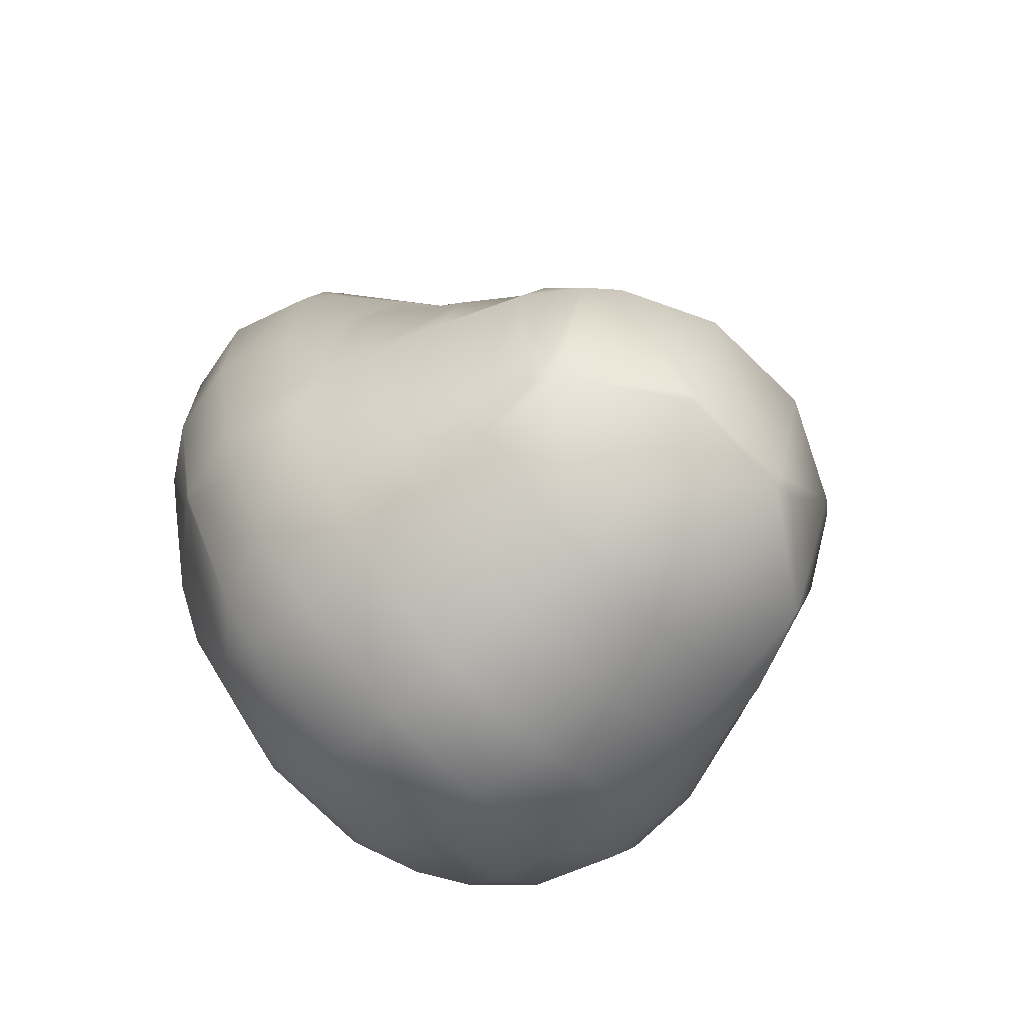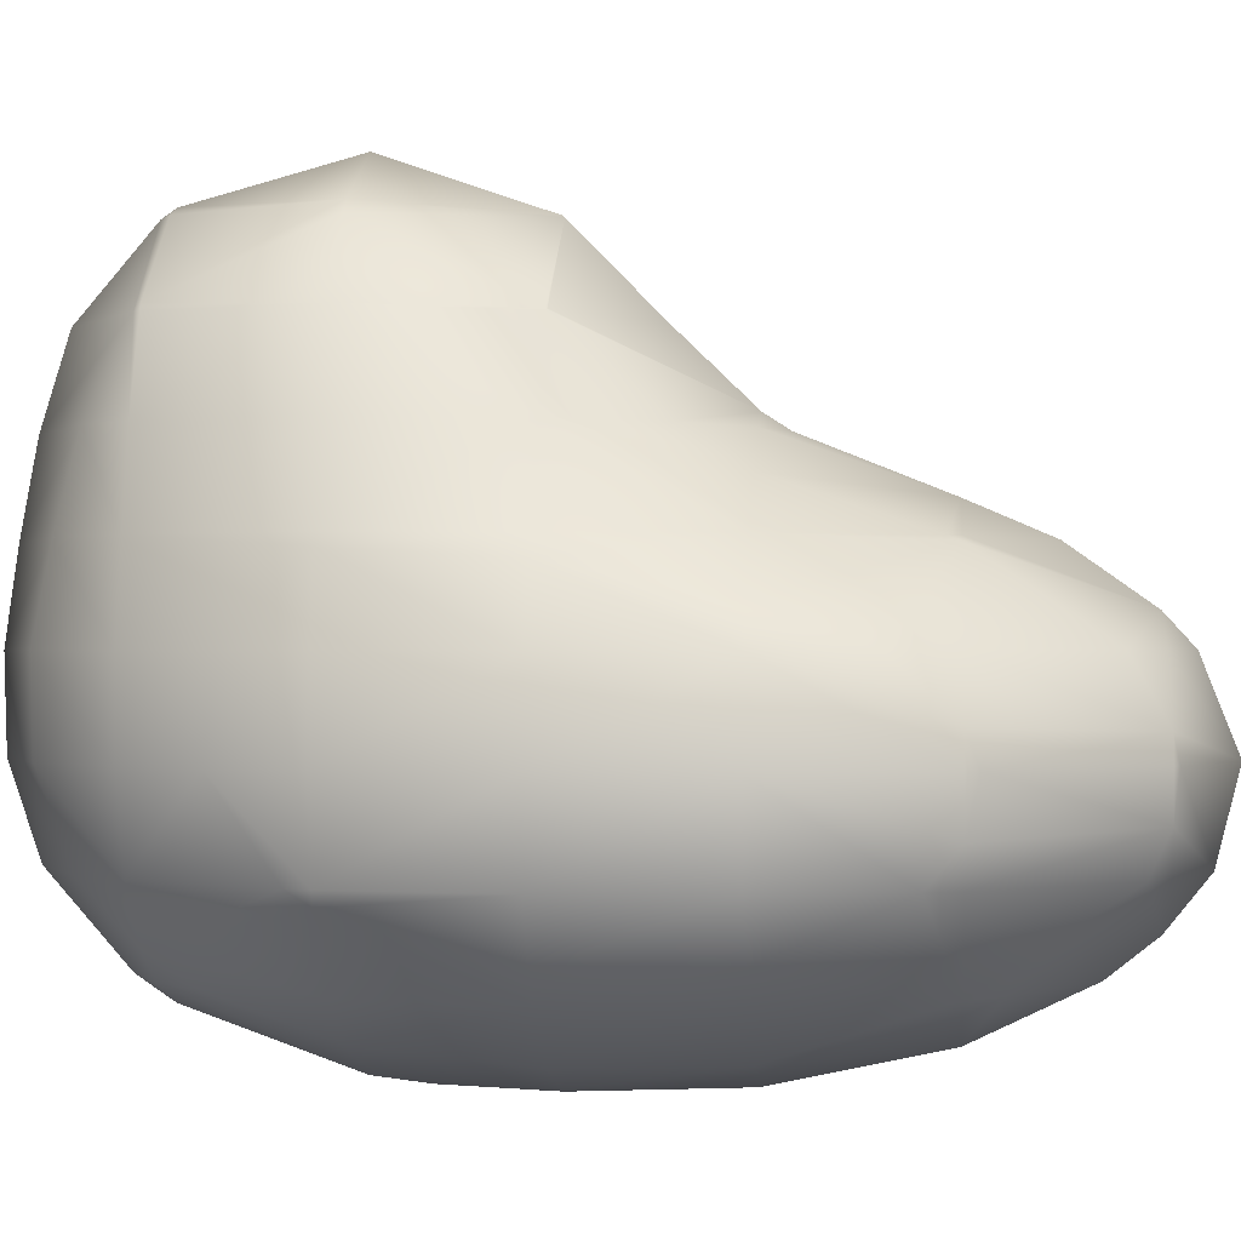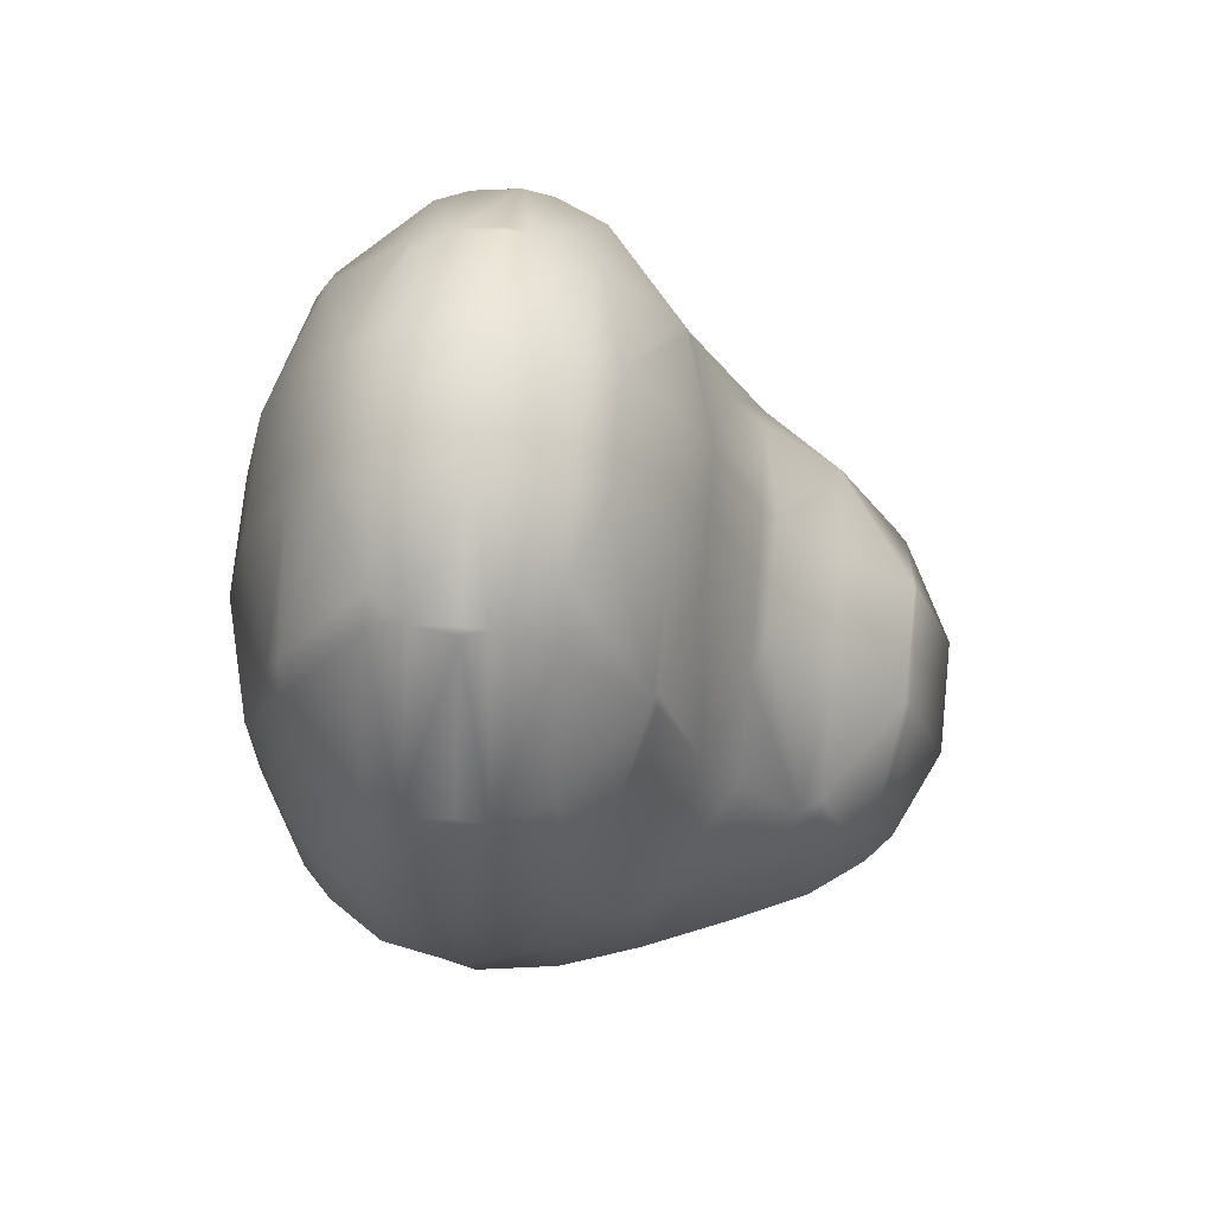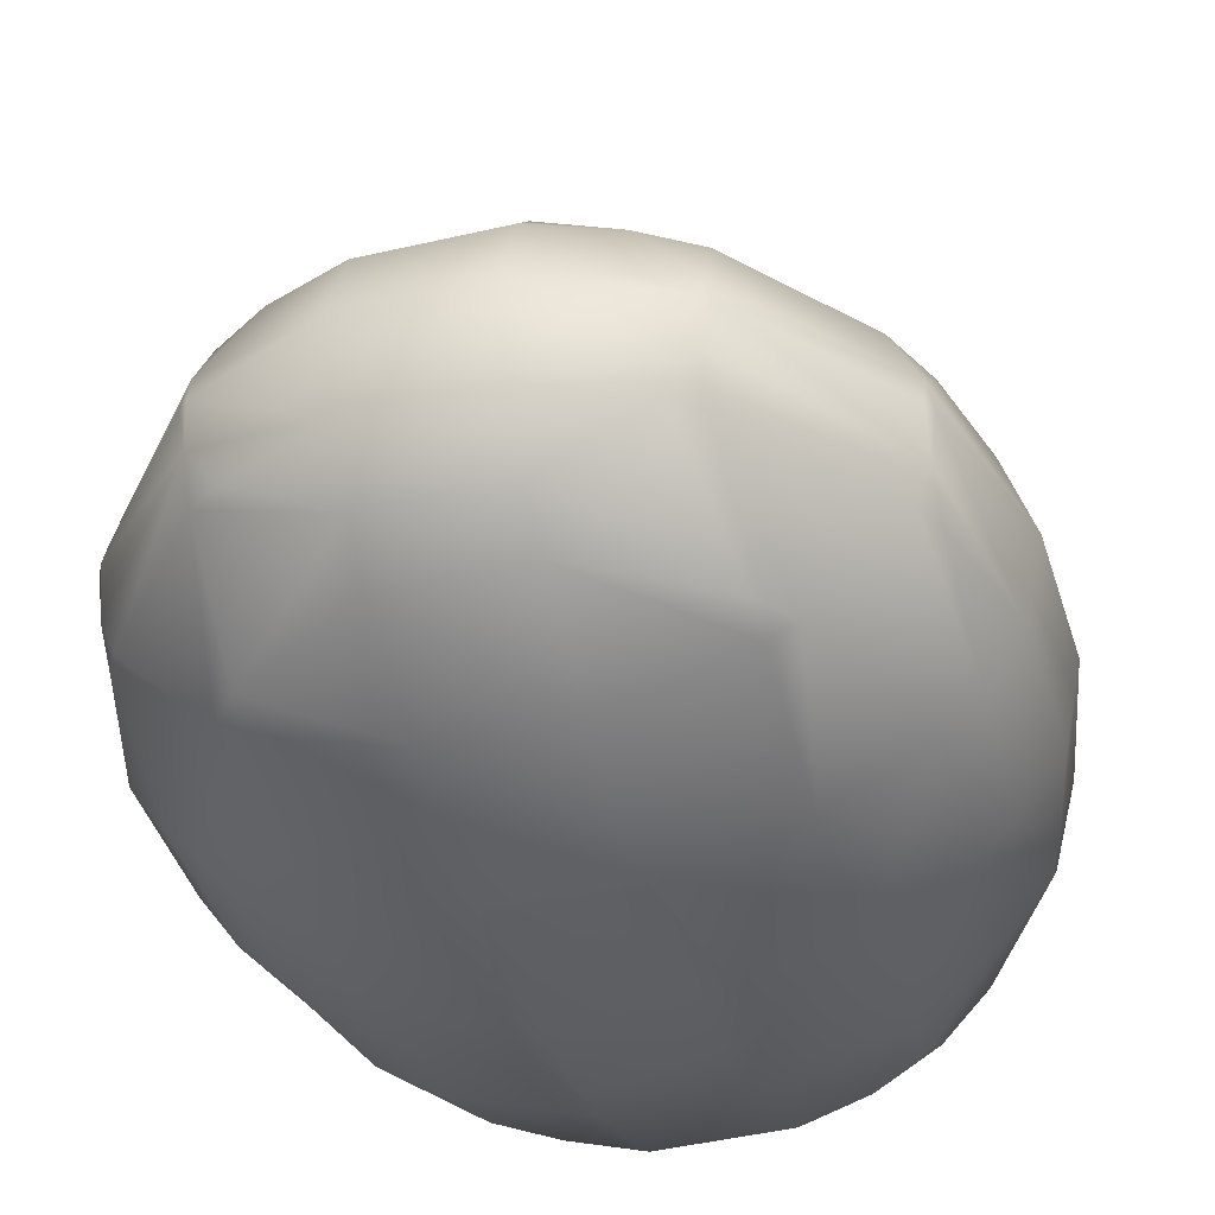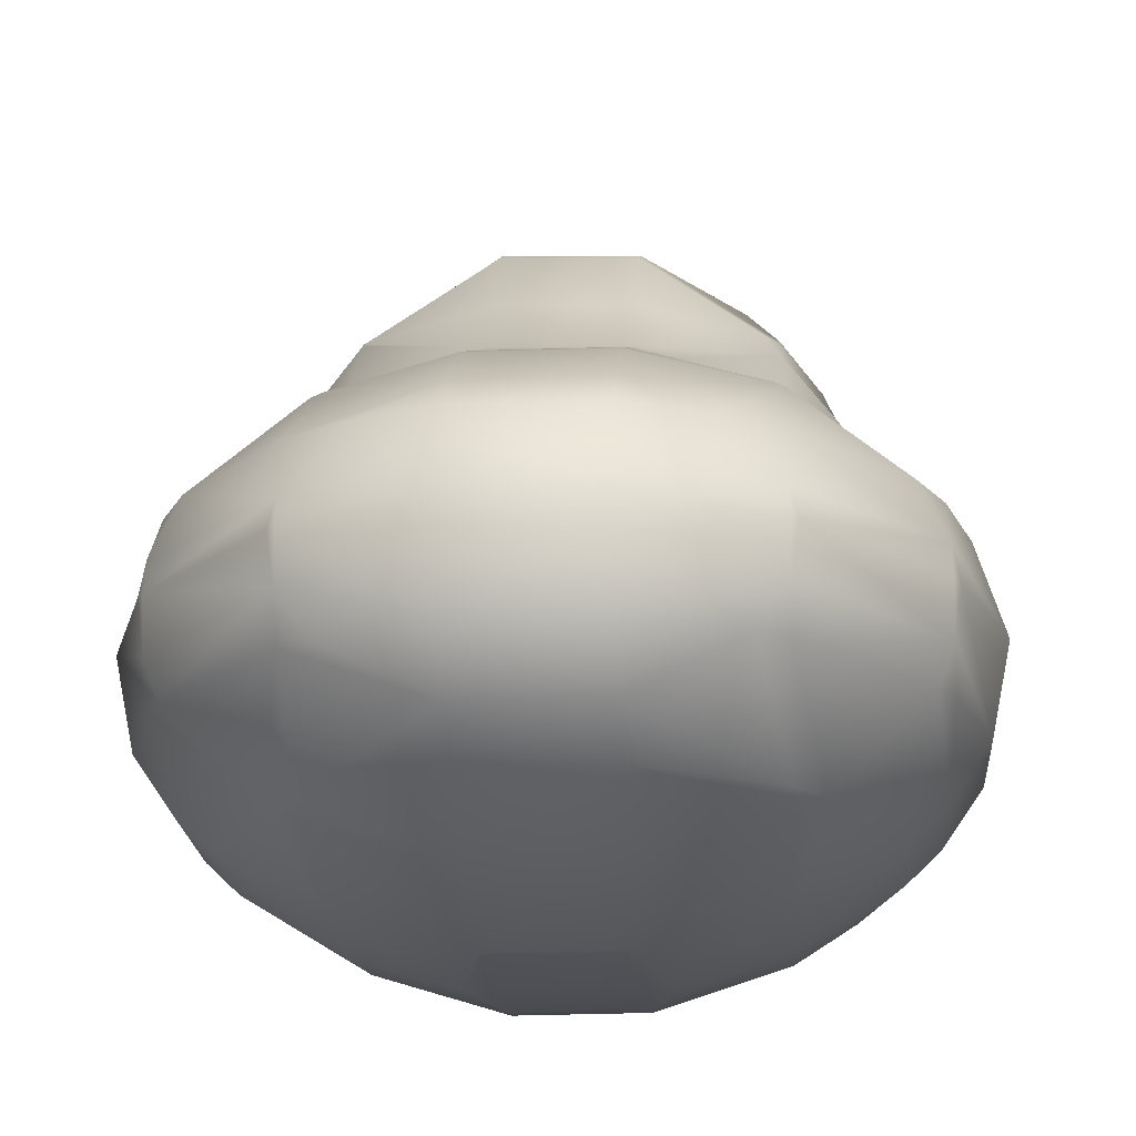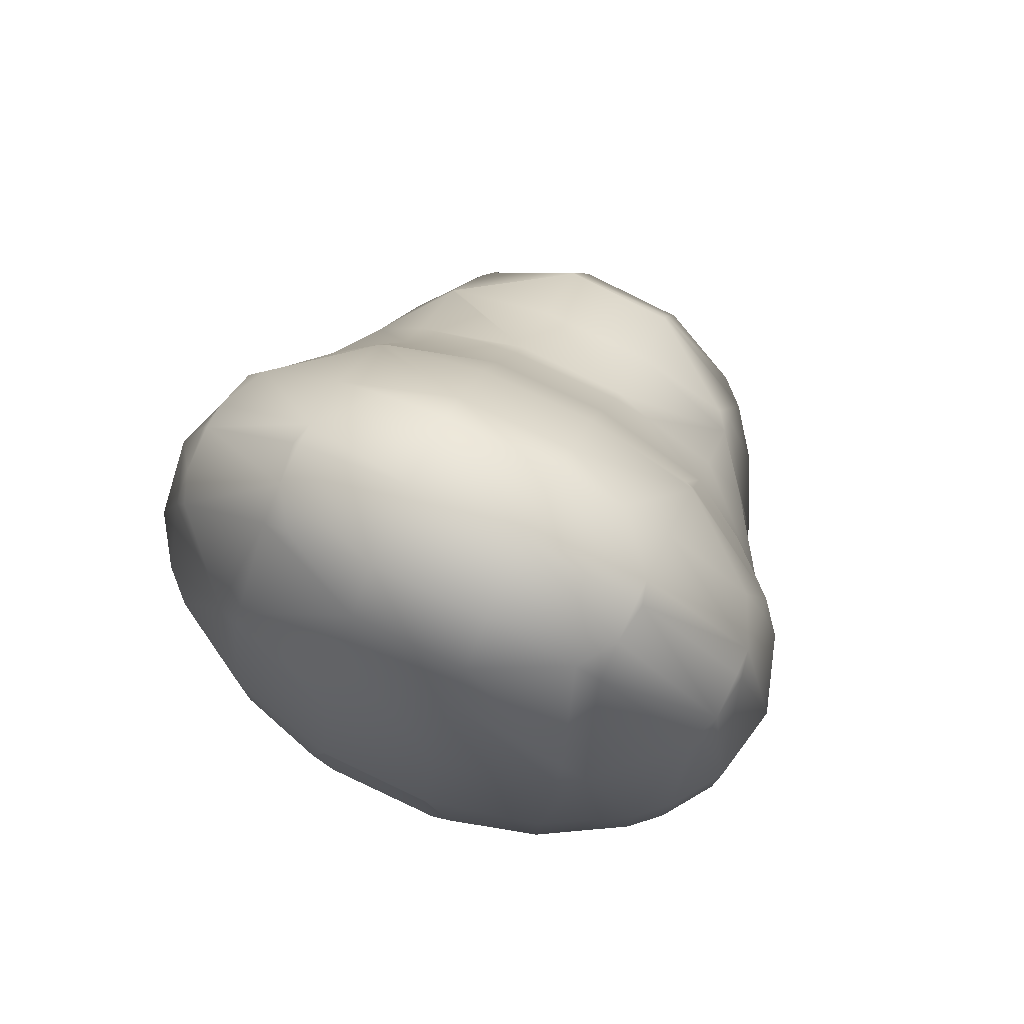
<metadata>
{"format":"obj","ext":"obj","renderer":"f3d","projection":"perspective","resolution":1024,"background":"white","views":[{"elev":-68.0,"azim":133.8,"up":"+Z"},{"elev":-0.4,"azim":-85.0,"up":"+Y"},{"elev":69.2,"azim":94.8,"up":"+Z"},{"elev":-40.0,"azim":16.1,"up":"+Y"},{"elev":-18.6,"azim":3.7,"up":"+Y"},{"elev":78.5,"azim":25.3,"up":"+Z"}]}
</metadata>
<code>
o FrontFoot_Mesh.004
v -0.1318 0.2609 0.4223
v -0.1038 0.2609 0.4418
v -0.1292 0.2816 0.4418
v -0.1318 0.2816 0.4402
v -0.1318 0.2827 0.4418
v -0.1318 0.2932 0.4792
v -0.1085 0.2816 0.4792
v -0.1318 0.2816 0.5145
v -0.1318 0.28 0.5166
v -0.1011 0.2748 0.4792
v -0.1011 0.2609 0.5111
v -0.105 0.2609 0.5166
v -0.1011 0.2559 0.5166
v -0.09113 0.2609 0.4792
v -0.08212 0.2402 0.4792
v -0.08924 0.2402 0.5166
v -0.1011 0.2402 0.536
v -0.1011 0.2303 0.5541
v -0.07483 0.2196 0.5166
v -0.08446 0.2196 0.5541
v -0.07027 0.2073 0.5541
v -0.07027 0.2117 0.5166
v -0.07383 0.2196 0.4792
v -0.07027 0.2087 0.4792
v -0.08866 0.2196 0.4418
v -0.08342 0.1989 0.4418
v -0.07027 0.1989 0.469
v -0.07027 0.1782 0.464
v -0.08277 0.1782 0.4418
v -0.07027 0.1575 0.4777
v -0.09025 0.1575 0.4418
v -0.1011 0.1459 0.4418
v -0.1011 0.1368 0.4551
v -0.08708 0.1368 0.4792
v -0.07027 0.1565 0.4792
v -0.1011 0.1575 0.4314
v -0.07027 0.144 0.5166
v -0.0779 0.1368 0.5166
v -0.07027 0.1445 0.5541
v -0.07845 0.1368 0.5541
v -0.1011 0.1239 0.5541
v -0.1011 0.1232 0.5166
v -0.1318 0.1163 0.5541
v -0.1256 0.1162 0.5166
v -0.1318 0.1162 0.5524
v -0.1318 0.1151 0.5166
v -0.1318 0.1162 0.4944
v -0.1626 0.115 0.5166
v -0.1626 0.1162 0.5524
v -0.1698 0.1162 0.5166
v -0.1934 0.1239 0.5541
v -0.1626 0.1163 0.5541
v -0.1934 0.123 0.5166
v -0.1626 0.1162 0.4917
v -0.1626 0.1177 0.4792
v -0.1934 0.127 0.4792
v -0.1626 0.1312 0.4418
v -0.1809 0.1368 0.4418
v -0.1934 0.1368 0.4527
v -0.1934 0.1441 0.4418
v -0.1626 0.1368 0.4335
v -0.1626 0.1575 0.4155
v -0.1934 0.1575 0.4295
v -0.1626 0.1782 0.4085
v -0.1934 0.1782 0.4217
v -0.1626 0.1989 0.4079
v -0.1934 0.1989 0.4211
v -0.1626 0.2196 0.4109
v -0.1934 0.2196 0.4252
v -0.1626 0.2402 0.4147
v -0.1934 0.2402 0.4306
v -0.1626 0.2609 0.4211
v -0.1934 0.2609 0.4403
v -0.1934 0.2626 0.4418
v -0.1626 0.2816 0.4385
v -0.1693 0.2816 0.4418
v -0.1626 0.2839 0.4418
v -0.1626 0.2941 0.4792
v -0.1901 0.2816 0.4792
v -0.1626 0.2816 0.516
v -0.1934 0.2788 0.4792
v -0.1626 0.2812 0.5166
v -0.1931 0.2609 0.5166
v -0.1934 0.2609 0.5163
v -0.1626 0.2609 0.5365
v -0.1934 0.2606 0.5166
v -0.1626 0.244 0.5541
v -0.1749 0.2402 0.5541
v -0.1934 0.2402 0.5394
v -0.1934 0.2311 0.5541
v -0.1626 0.2402 0.5599
v -0.1626 0.2276 0.5915
v -0.1911 0.2196 0.5915
v -0.1934 0.2196 0.5888
v -0.1934 0.2185 0.5915
v -0.1626 0.2196 0.6103
v -0.1626 0.2064 0.629
v -0.1807 0.1989 0.629
v -0.1934 0.1989 0.6208
v -0.1934 0.1843 0.629
v -0.1626 0.1989 0.6357
v -0.1626 0.1782 0.6439
v -0.1934 0.1782 0.6302
v -0.1934 0.1674 0.629
v -0.1626 0.1575 0.6387
v -0.1865 0.1575 0.629
v -0.1626 0.1455 0.629
v -0.1934 0.1368 0.5992
v -0.1934 0.1575 0.6243
v -0.1626 0.1368 0.618
v -0.1934 0.1333 0.5915
v -0.1626 0.1242 0.5915
v -0.1999 0.1368 0.5915
v -0.216 0.1368 0.5541
v -0.1318 0.1455 0.629
v -0.1318 0.1368 0.618
v -0.1079 0.1575 0.629
v -0.1011 0.1575 0.6243
v -0.1011 0.1368 0.5992
v -0.1011 0.1674 0.629
v -0.1318 0.1575 0.6387
v -0.1318 0.1782 0.6439
v -0.1011 0.1782 0.6302
v -0.1318 0.1989 0.6357
v -0.1138 0.1989 0.629
v -0.1011 0.1843 0.629
v -0.1318 0.2064 0.629
v -0.1318 0.2196 0.6103
v -0.1034 0.2196 0.5915
v -0.1011 0.2185 0.5915
v -0.1011 0.1989 0.6208
v -0.1318 0.2276 0.5915
v -0.1318 0.2402 0.5593
v -0.1217 0.2402 0.5541
v -0.1011 0.2196 0.5888
v -0.1318 0.2434 0.5541
v -0.07661 0.1989 0.5915
v -0.09946 0.1782 0.629
v -0.07027 0.1782 0.5942
v -0.07027 0.166 0.5915
v -0.07368 0.1575 0.5915
v -0.07027 0.1575 0.5843
v -0.06883 0.1782 0.5915
v -0.05715 0.1782 0.5541
v -0.06137 0.1575 0.5541
v -0.07027 0.1858 0.5915
v -0.07027 0.1989 0.5776
v -0.06386 0.1989 0.5541
v -0.06301 0.1989 0.5166
v -0.05674 0.1782 0.5166
v -0.06098 0.1575 0.5166
v -0.06445 0.1782 0.4792
v -0.06966 0.1575 0.4792
v -0.1318 0.1242 0.5915
v -0.1011 0.1333 0.5915
v -0.09463 0.1368 0.5915
v -0.2208 0.1575 0.5915
v -0.2242 0.166 0.5915
v -0.2242 0.1782 0.5942
v -0.195 0.1782 0.629
v -0.2242 0.1575 0.5843
v -0.2331 0.1575 0.5541
v -0.2373 0.1782 0.5541
v -0.2257 0.1782 0.5915
v -0.2242 0.1445 0.5541
v -0.2242 0.1439 0.5166
v -0.2336 0.1575 0.5166
v -0.2242 0.1542 0.4792
v -0.2263 0.1575 0.4792
v -0.2313 0.1782 0.4792
v -0.2379 0.1782 0.5166
v -0.2242 0.1575 0.4738
v -0.2242 0.1782 0.4596
v -0.2063 0.1575 0.4418
v -0.214 0.1782 0.4418
v -0.2322 0.1989 0.5166
v -0.2306 0.1989 0.5541
v -0.2242 0.2073 0.5541
v -0.2242 0.2148 0.5166
v -0.2295 0.1989 0.4792
v -0.2242 0.2169 0.4792
v -0.2242 0.1989 0.4619
v -0.2242 0.1989 0.5776
v -0.2242 0.1858 0.5915
v -0.2179 0.1989 0.5915
v -0.2104 0.2196 0.5541
v -0.2218 0.2196 0.5166
v -0.2082 0.2402 0.5166
v -0.2234 0.2196 0.4792
v -0.2157 0.2402 0.4792
v -0.2072 0.2609 0.4792
v -0.2089 0.2196 0.4418
v -0.2032 0.2402 0.4418
v -0.1318 0.2609 0.5352
v -0.1318 0.1575 0.4159
v -0.1318 0.1782 0.4091
v -0.1011 0.1782 0.4236
v -0.2089 0.1368 0.4792
v -0.1318 0.118 0.4792
v -0.2168 0.1368 0.5166
v -0.1011 0.1279 0.4792
v -0.1158 0.1368 0.4418
v -0.1318 0.1316 0.4418
v -0.1318 0.1368 0.4341
v -0.1011 0.1989 0.4235
v -0.1011 0.2196 0.428
v -0.06713 0.1989 0.4792
v -0.1011 0.2609 0.4458
v -0.1318 0.2402 0.4155
v -0.1011 0.2402 0.4345
v -0.1011 0.2556 0.4418
v -0.1318 0.2196 0.4118
v -0.09509 0.2402 0.4418
v -0.1946 0.2609 0.4418
v -0.1318 0.1989 0.4085
v -0.2139 0.1989 0.4418
f 4 3 2 1
f 3 4 5
f 7 3 5 6
f 8 7 6
f 10 7 8 9
f 12 11 10 9
f 11 12 13
f 15 14 11 13
f 16 15 13
f 17 16 13
f 19 16 17 18
f 20 19 18
f 22 19 20 21
f 24 23 19 22
f 26 25 23 24
f 27 26 24
f 29 26 27 28
f 31 29 28 30
f 35 34 33 32
f 31 30 35 32
f 36 31 32
f 38 34 35 37
f 40 38 37 39
f 42 38 40 41
f 44 42 41 43
f 45 44 43
f 44 45 46
f 47 44 46
f 46 45 49 48
f 49 50 48
f 50 49 52 51
f 53 50 51
f 55 54 50 53
f 56 55 53
f 58 57 55 56
f 59 58 56
f 58 59 60
f 62 61 58 60
f 63 62 60
f 65 64 62 63
f 67 66 64 65
f 69 68 66 67
f 71 70 68 69
f 73 72 70 71
f 75 72 73 74
f 76 75 74
f 75 76 77
f 77 76 79 78
f 79 80 78
f 82 80 79 81
f 84 83 82 81
f 83 85 82
f 87 85 83 86
f 89 88 87 86
f 88 89 90
f 92 91 88 90
f 94 93 92 90
f 93 94 95
f 97 96 93 95
f 99 98 97 95
f 98 99 100
f 102 101 98 100
f 103 102 100
f 105 102 103 104
f 106 105 104
f 105 106 107
f 107 106 109 108
f 110 107 108
f 112 110 108 111
f 108 113 111
f 113 114 51 111
f 110 116 115 107
f 119 118 117 115
f 116 119 115
f 117 118 120
f 120 123 122 121
f 117 120 121
f 126 125 124 122
f 123 126 122
f 124 125 127
f 130 129 128 127
f 125 131 130 127
f 128 129 132
f 18 134 133 132
f 129 135 18 132
f 133 134 136
f 131 137 130
f 101 124 127 97
f 131 125 126
f 123 138 126
f 138 123 120
f 140 139 138 120
f 118 141 140 120
f 141 142 140
f 145 144 143 140
f 142 145 140
f 144 148 147 146
f 143 144 146
f 147 148 21
f 150 149 148 144
f 139 143 146
f 147 137 146
f 145 142 39
f 151 150 144 145
f 153 152 150 151
f 143 139 140
f 155 119 116 154
f 117 121 115
f 156 141 118 119
f 109 157 113 108
f 104 160 159 158
f 157 109 104 158
f 161 157 158
f 163 162 161 158
f 164 163 158
f 161 162 165
f 162 167 166 165
f 167 169 168 166
f 171 170 169 167
f 169 170 173 172
f 173 175 174 172
f 169 172 168
f 163 171 167 162
f 177 176 171 163
f 179 176 177 178
f 181 180 176 179
f 182 180 181
f 177 183 178
f 159 164 158
f 115 121 105 107
f 109 106 104
f 121 122 102 105
f 103 160 104
f 160 103 100
f 100 99 185 184
f 159 160 100 184
f 185 183 184
f 98 101 97
f 127 128 96 97
f 185 99 95
f 93 96 92
f 186 94 90
f 188 187 186 90
f 89 188 90
f 188 190 189 187
f 191 190 188 86
f 84 191 86
f 190 193 192 189
f 88 91 87
f 136 194 85 87
f 191 84 81
f 79 76 74 81
f 192 193 71 69
f 64 196 195 62
f 196 197 36 195
f 174 175 65 63
f 58 61 57
f 198 59 56
f 199 47 54 55
f 200 198 56 53
f 51 52 112 111
f 114 200 53 51
f 50 54 48
f 42 44 47 199
f 201 42 199
f 202 33 201 199
f 203 202 199
f 204 202 203
f 43 41 155 154
f 49 45 43 52
f 141 156 40 39
f 142 141 39
f 37 151 145 39
f 35 153 151 37
f 30 153 35
f 197 29 31 36
f 206 25 26 205
f 207 27 24
f 149 207 24 22
f 21 20 135 130
f 137 147 21 130
f 148 149 22 21
f 17 134 18
f 11 14 10
f 14 208 10
f 80 8 6 78
f 5 4 75 77
f 2 211 210 209
f 1 2 209
f 209 210 206 212
f 2 208 211
f 213 210 211
f 2 3 7 10
f 208 2 10
f 14 15 213 211
f 208 14 211
f 28 152 153 30
f 194 12 9
f 13 12 194 136
f 134 17 13 136
f 75 4 1 72
f 72 1 209 70
f 6 5 77 78
f 85 194 9 82
f 91 133 136 87
f 73 214 74
f 193 214 73 71
f 74 214 191 81
f 191 214 193 190
f 83 84 86
f 188 89 86
f 212 206 205 215
f 215 205 197 196
f 36 32 202 204
f 195 36 204
f 25 213 15 23
f 27 207 152 28
f 33 34 201
f 135 20 18
f 41 40 156 155
f 68 212 215 66
f 62 195 204 61
f 57 203 199 55
f 132 133 91 92
f 52 43 154 112
f 216 192 69 67
f 175 216 67 65
f 174 63 60
f 170 180 182 173
f 186 187 179 178
f 177 163 164 184
f 183 177 184
f 166 200 114 165
f 210 213 25 206
f 205 26 29 197
f 33 202 32
f 23 15 16 19
f 152 207 149 150
f 201 34 38 42
f 135 129 130
f 146 137 131 126
f 138 139 146 126
f 156 119 155
f 70 209 212 68
f 66 215 196 64
f 61 204 203 57
f 9 8 80 82
f 54 47 46 48
f 96 128 132 92
f 122 124 101 102
f 154 116 110 112
f 192 216 182 181
f 189 192 181
f 182 216 175 173
f 60 59 198 168
f 172 174 60 168
f 187 189 181 179
f 176 180 170 171
f 168 198 200 166
f 95 94 186 178
f 183 185 95 178
f 164 159 184
f 113 157 161 165
f 114 113 165

</code>
